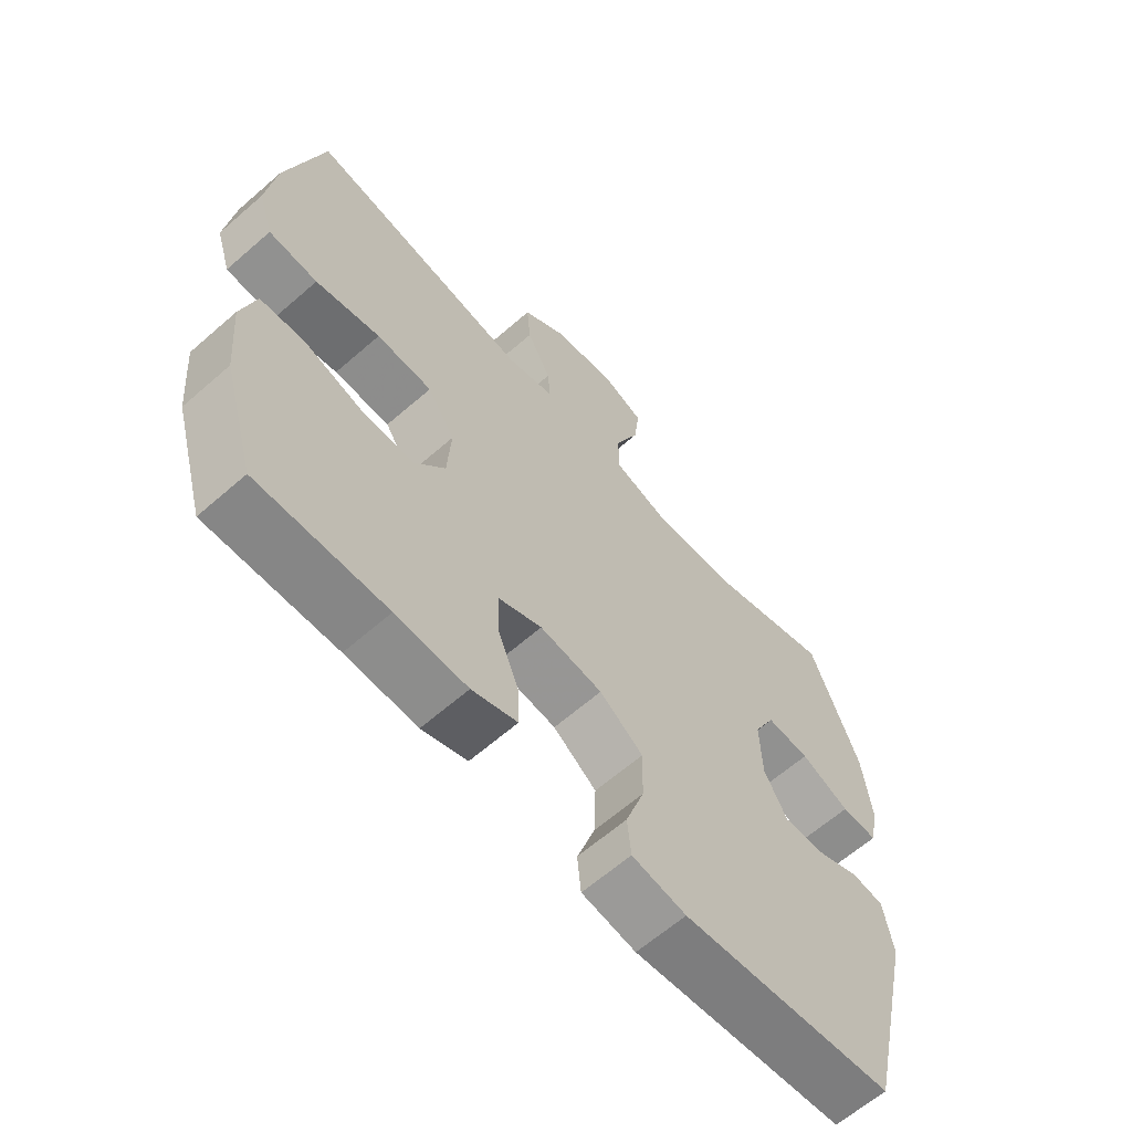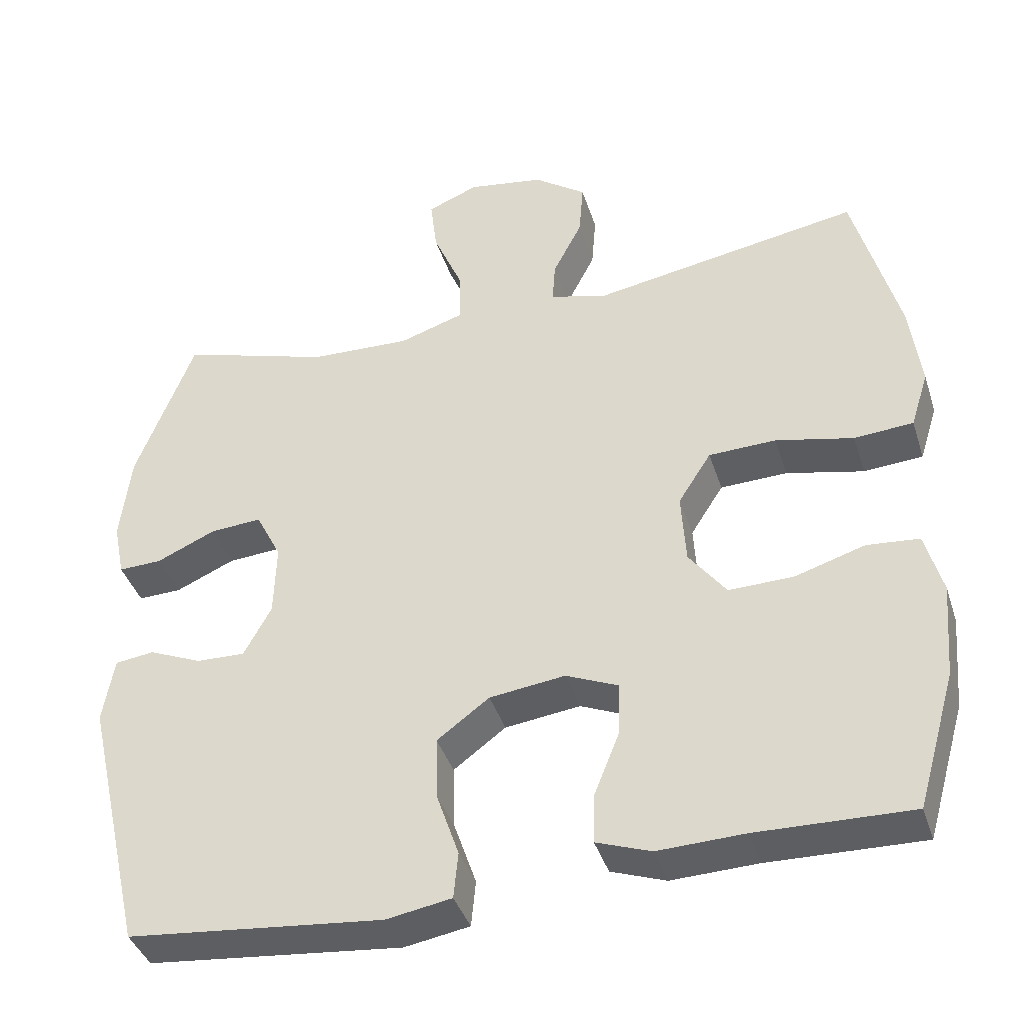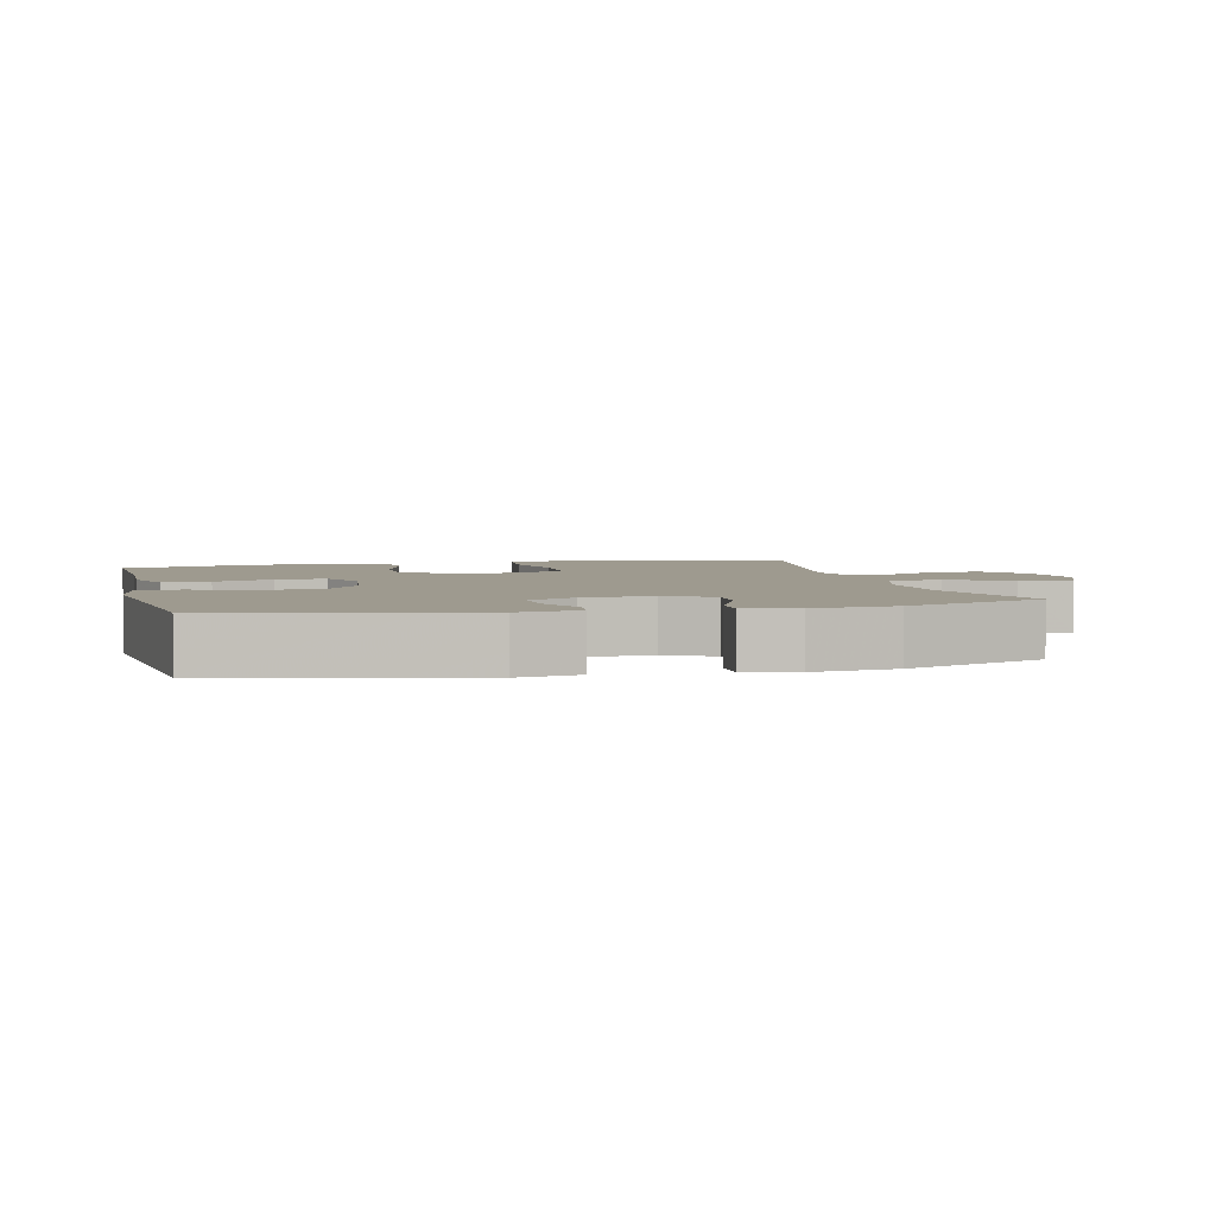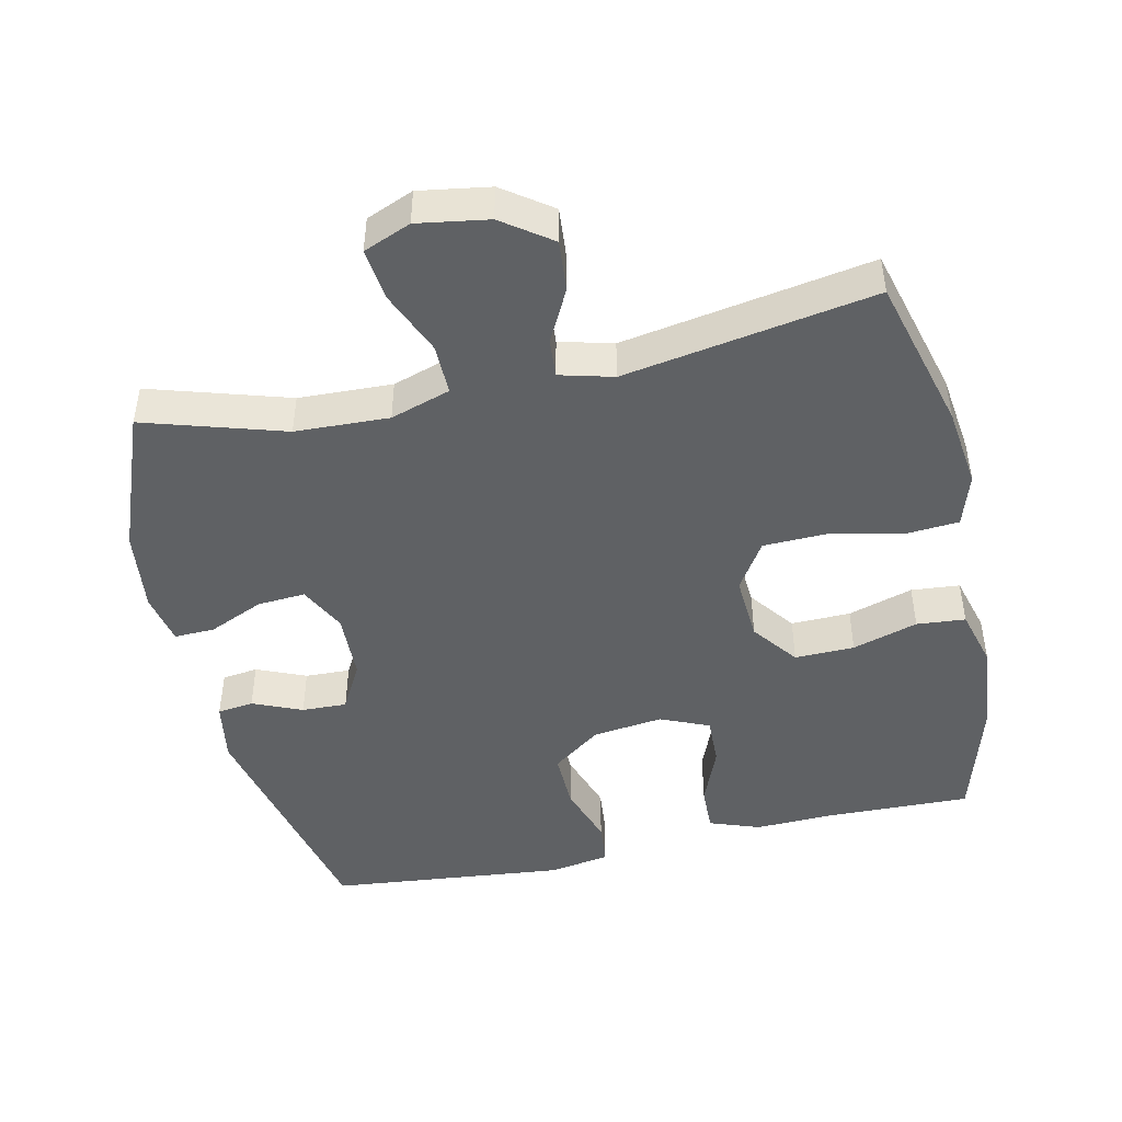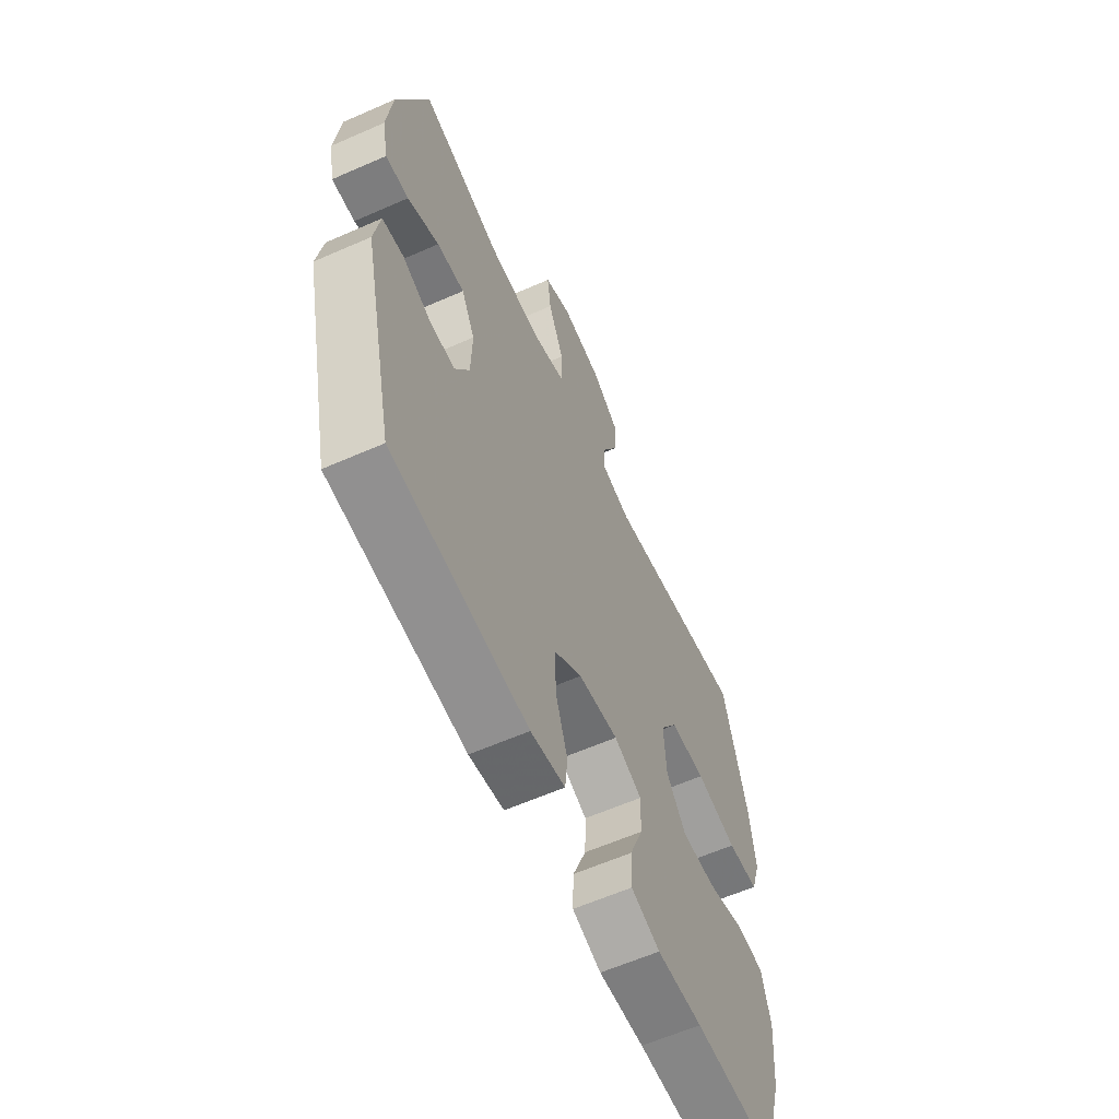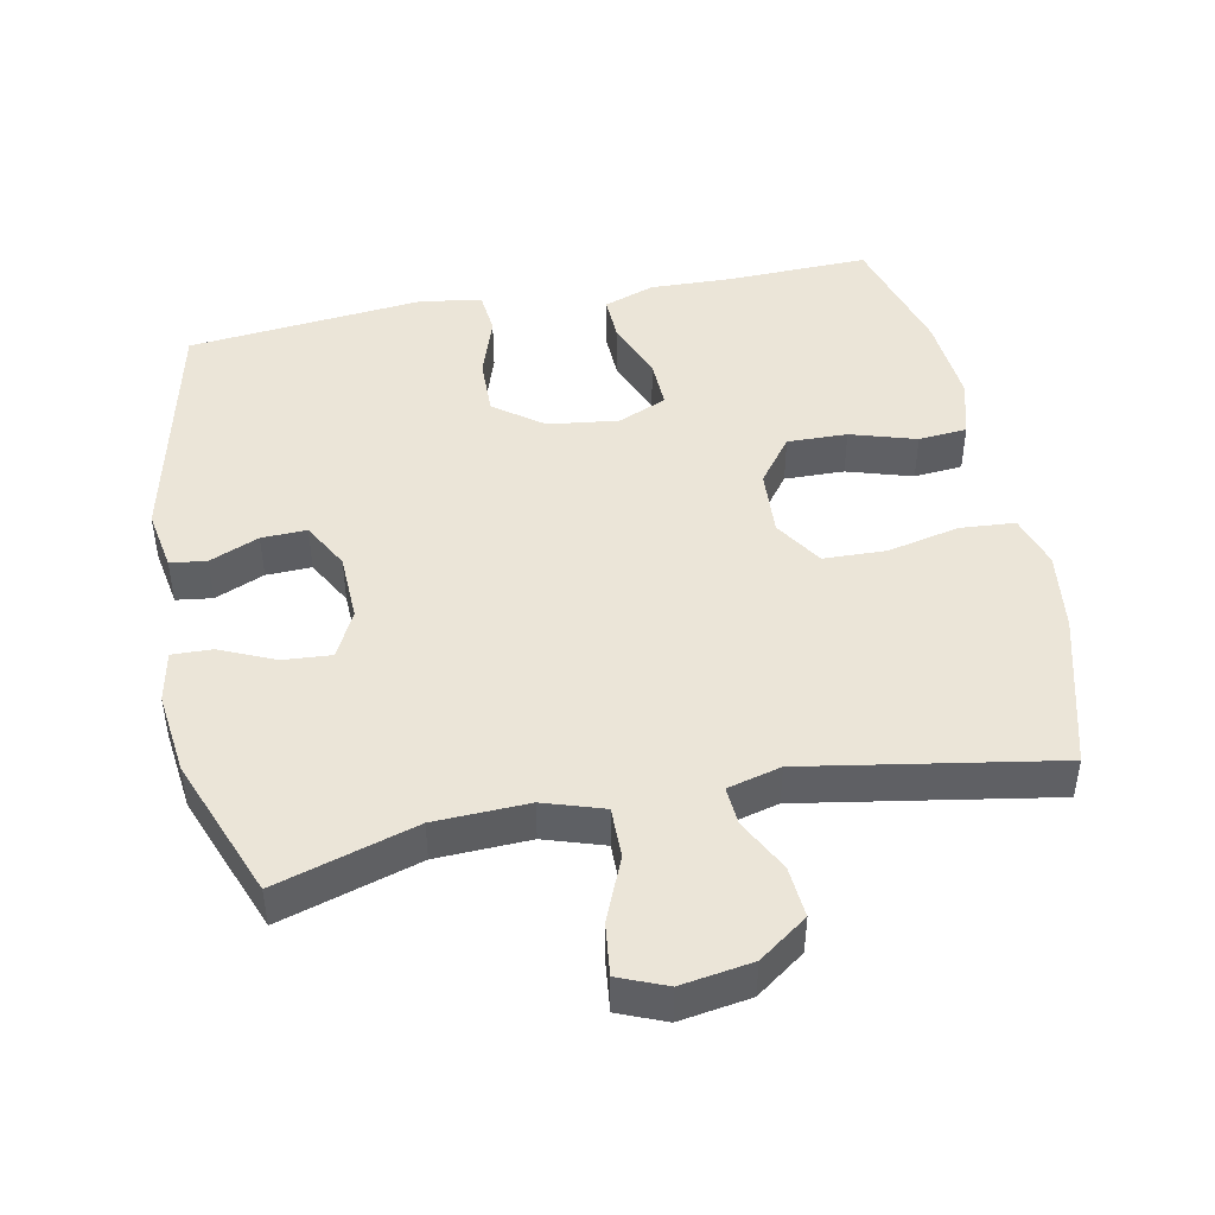
<metadata>
{"format":"obj","ext":"obj","renderer":"f3d","projection":"perspective","resolution":1024,"background":"white","views":[{"elev":-63.1,"azim":131.5,"up":"+Z"},{"elev":-39.7,"azim":17.1,"up":"+Z"},{"elev":3.7,"azim":-103.8,"up":"+Y"},{"elev":-46.4,"azim":12.4,"up":"+Y"},{"elev":-60.9,"azim":-65.8,"up":"+Z"},{"elev":45.9,"azim":-11.4,"up":"+Y"}]}
</metadata>
<code>
v -0.5 0.07 -0.5
v -0.58 0.07 -0.151
v -0.565 0.07 -0.063
v -0.513 0.07 -0.056
v -0.442 0.07 -0.086
v -0.377 0.07 -0.088
v -0.34 0.07 -0.02
v -0.337 0.07 0.078
v -0.371 0.07 0.145
v -0.44 0.07 0.14
v -0.519 0.07 0.105
v -0.577 0.07 0.103
v -0.592 0.07 0.177
v -0.578 0.07 0.296
v -0.5 0.07 0.5
v -0.299 0.07 0.439
v -0.164 0.07 0.434
v -0.078 0.07 0.462
v -0.079 0.07 0.535
v -0.118 0.07 0.627
v -0.127 0.07 0.702
v -0.059 0.07 0.73
v 0.043 0.07 0.714
v 0.113 0.07 0.664
v 0.107 0.07 0.59
v 0.068 0.07 0.514
v 0.064 0.07 0.458
v 0.141 0.07 0.438
v 0.5 0.07 0.5
v 0.56 0.07 0.277
v 0.575 0.07 0.161
v 0.551 0.07 0.085
v 0.472 0.07 0.079
v 0.368 0.07 0.102
v 0.278 0.07 0.099
v 0.234 0.07 0.03
v 0.24 0.07 -0.066
v 0.29 0.07 -0.132
v 0.376 0.07 -0.13
v 0.47 0.07 -0.101
v 0.54 0.07 -0.107
v 0.563 0.07 -0.191
v 0.552 0.07 -0.319
v 0.5 0.07 -0.5
v 0.293 0.07 -0.495
v 0.178 0.07 -0.499
v 0.105 0.07 -0.473
v 0.107 0.07 -0.406
v 0.141 0.07 -0.321
v 0.143 0.07 -0.25
v 0.073 0.07 -0.22
v -0.028 0.07 -0.233
v -0.098 0.07 -0.285
v -0.096 0.07 -0.369
v -0.066 0.07 -0.457
v -0.072 0.07 -0.519
v -0.159 0.07 -0.534
v -0.5 0 -0.5
v -0.58 0 -0.151
v -0.565 0 -0.063
v -0.513 0 -0.056
v -0.442 0 -0.086
v -0.377 0 -0.088
v -0.34 0 -0.02
v -0.337 0 0.078
v -0.371 0 0.145
v -0.44 0 0.14
v -0.519 0 0.105
v -0.577 0 0.103
v -0.592 0 0.177
v -0.578 0 0.296
v -0.5 0 0.5
v -0.299 0 0.439
v -0.164 0 0.434
v -0.078 0 0.462
v -0.079 0 0.535
v -0.118 0 0.627
v -0.127 0 0.702
v -0.059 0 0.73
v 0.043 0 0.714
v 0.113 0 0.664
v 0.107 0 0.59
v 0.068 0 0.514
v 0.064 0 0.458
v 0.141 0 0.438
v 0.5 0 0.5
v 0.56 0 0.277
v 0.575 0 0.161
v 0.551 0 0.085
v 0.472 0 0.079
v 0.368 0 0.102
v 0.278 0 0.099
v 0.234 0 0.03
v 0.24 0 -0.066
v 0.29 0 -0.132
v 0.376 0 -0.13
v 0.47 0 -0.101
v 0.54 0 -0.107
v 0.563 0 -0.191
v 0.552 0 -0.319
v 0.5 0 -0.5
v 0.293 0 -0.495
v 0.178 0 -0.499
v 0.105 0 -0.473
v 0.107 0 -0.406
v 0.141 0 -0.321
v 0.143 0 -0.25
v 0.073 0 -0.22
v -0.028 0 -0.233
v -0.098 0 -0.285
v -0.096 0 -0.369
v -0.066 0 -0.457
v -0.072 0 -0.519
v -0.159 0 -0.534
f 3 4 5
f 2 3 5
f 1 2 5
f 57 1 5
f 56 57 5
f 55 56 5
f 54 55 5
f 53 54 5 6
f 52 53 6 7
f 51 52 7 8
f 50 51 8 9
f 47 48 49
f 46 47 49
f 45 46 49
f 45 49 50
f 44 45 50
f 43 44 50
f 42 43 50
f 41 42 50
f 40 41 50
f 39 40 50
f 38 39 50
f 37 38 50 9
f 32 33 34
f 31 32 34
f 30 31 34
f 29 30 34
f 28 29 34
f 27 28 34 35
f 24 25 26
f 23 24 26
f 22 23 26
f 21 22 26
f 20 21 26
f 19 20 26
f 18 19 26 27
f 27 35 36
f 18 27 36
f 17 18 36
f 14 15 16
f 13 14 16
f 12 13 16
f 11 12 16
f 10 11 16
f 9 10 16 17
f 9 17 36 37
f 62 61 60
f 62 60 59
f 62 59 58
f 62 58 114
f 62 114 113
f 62 113 112
f 62 112 111
f 63 62 111 110
f 64 63 110 109
f 65 64 109 108
f 66 65 108 107
f 106 105 104
f 106 104 103
f 106 103 102
f 107 106 102
f 107 102 101
f 107 101 100
f 107 100 99
f 107 99 98
f 107 98 97
f 107 97 96
f 107 96 95
f 66 107 95 94
f 91 90 89
f 91 89 88
f 91 88 87
f 91 87 86
f 91 86 85
f 92 91 85 84
f 83 82 81
f 83 81 80
f 83 80 79
f 83 79 78
f 83 78 77
f 83 77 76
f 84 83 76 75
f 93 92 84
f 93 84 75
f 93 75 74
f 73 72 71
f 73 71 70
f 73 70 69
f 73 69 68
f 73 68 67
f 74 73 67 66
f 94 93 74 66
f 1 58 59 2
f 2 59 60 3
f 3 60 61 4
f 4 61 62 5
f 5 62 63 6
f 6 63 64 7
f 7 64 65 8
f 8 65 66 9
f 9 66 67 10
f 10 67 68 11
f 11 68 69 12
f 12 69 70 13
f 13 70 71 14
f 14 71 72 15
f 15 72 73 16
f 16 73 74 17
f 17 74 75 18
f 18 75 76 19
f 19 76 77 20
f 20 77 78 21
f 21 78 79 22
f 22 79 80 23
f 23 80 81 24
f 24 81 82 25
f 25 82 83 26
f 26 83 84 27
f 27 84 85 28
f 28 85 86 29
f 29 86 87 30
f 30 87 88 31
f 31 88 89 32
f 32 89 90 33
f 33 90 91 34
f 34 91 92 35
f 35 92 93 36
f 36 93 94 37
f 37 94 95 38
f 38 95 96 39
f 39 96 97 40
f 40 97 98 41
f 41 98 99 42
f 42 99 100 43
f 43 100 101 44
f 44 101 102 45
f 45 102 103 46
f 46 103 104 47
f 47 104 105 48
f 48 105 106 49
f 49 106 107 50
f 50 107 108 51
f 51 108 109 52
f 52 109 110 53
f 53 110 111 54
f 54 111 112 55
f 55 112 113 56
f 56 113 114 57
f 57 114 58 1

</code>
